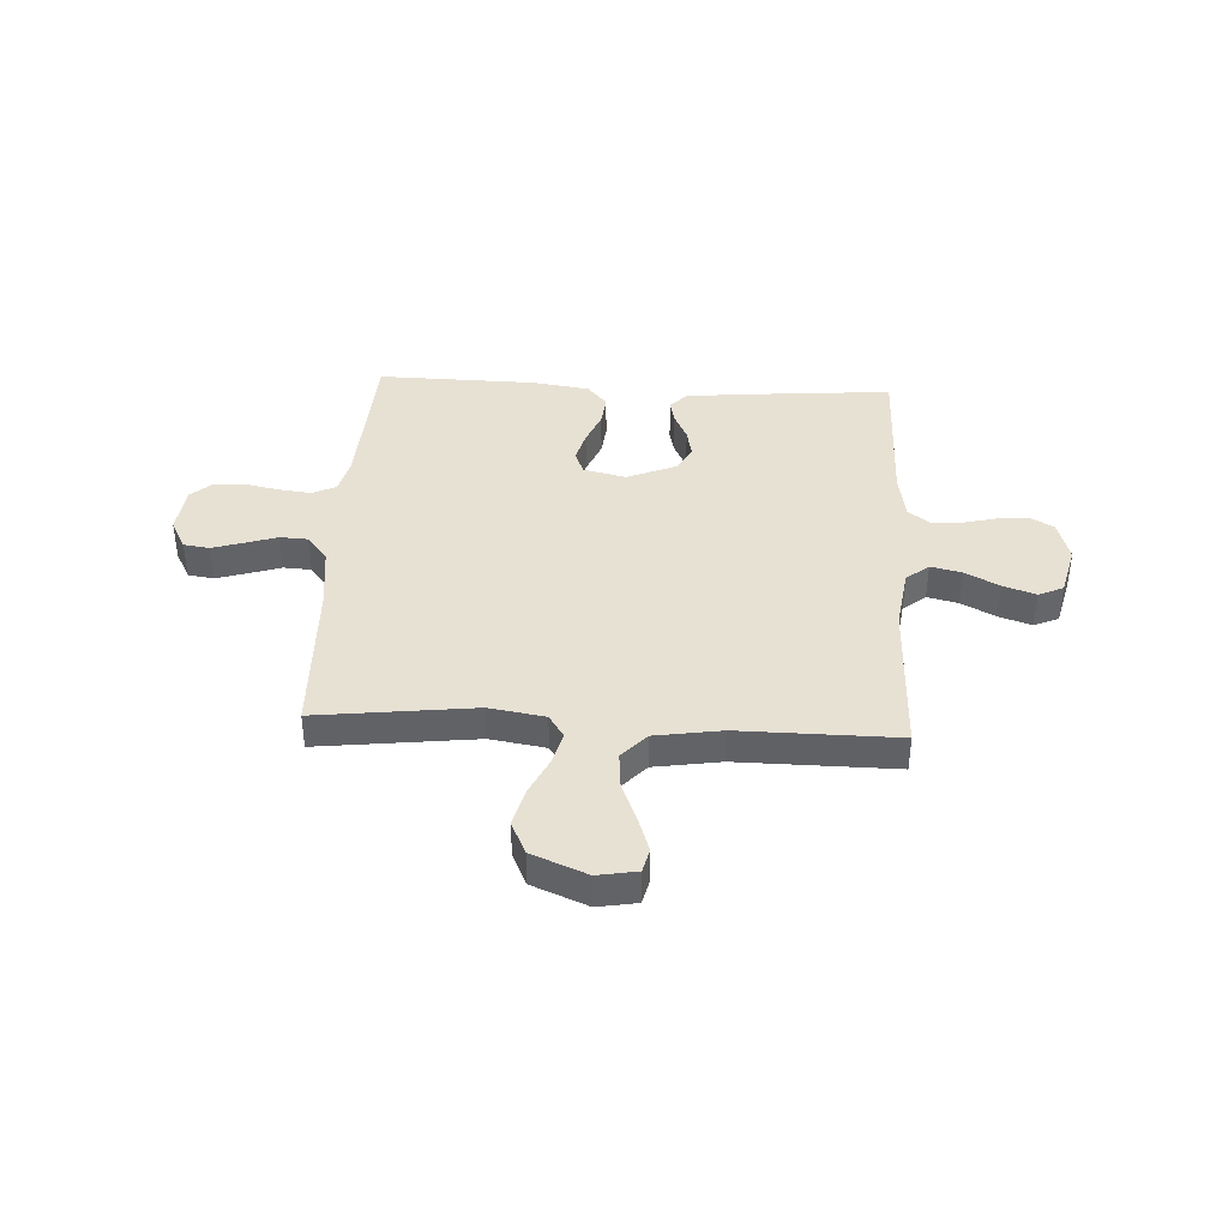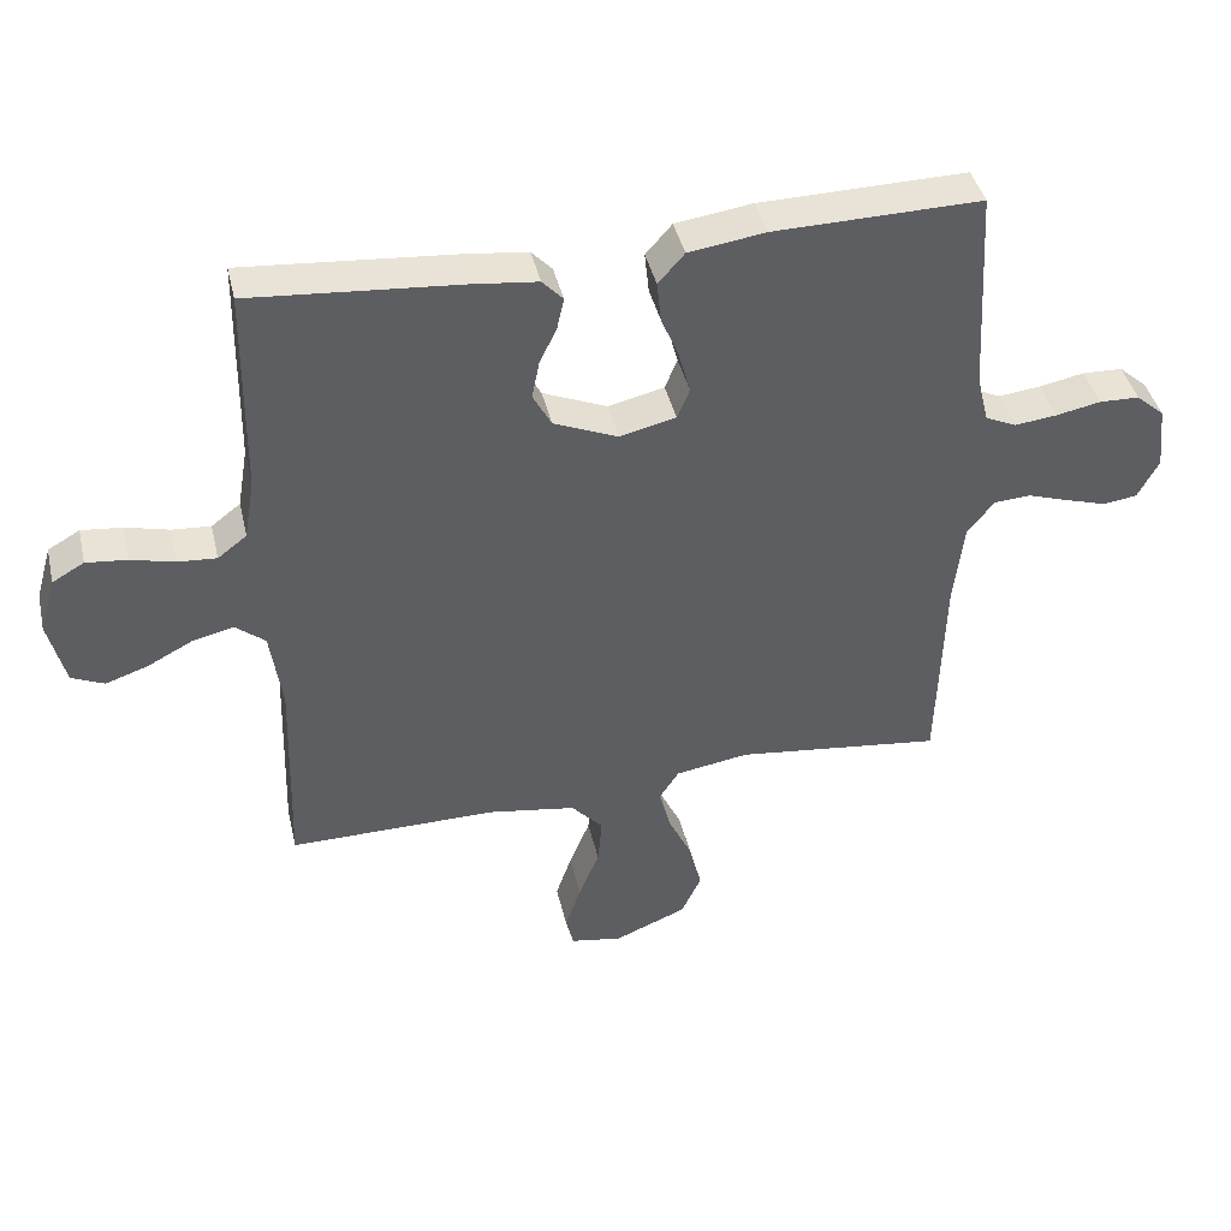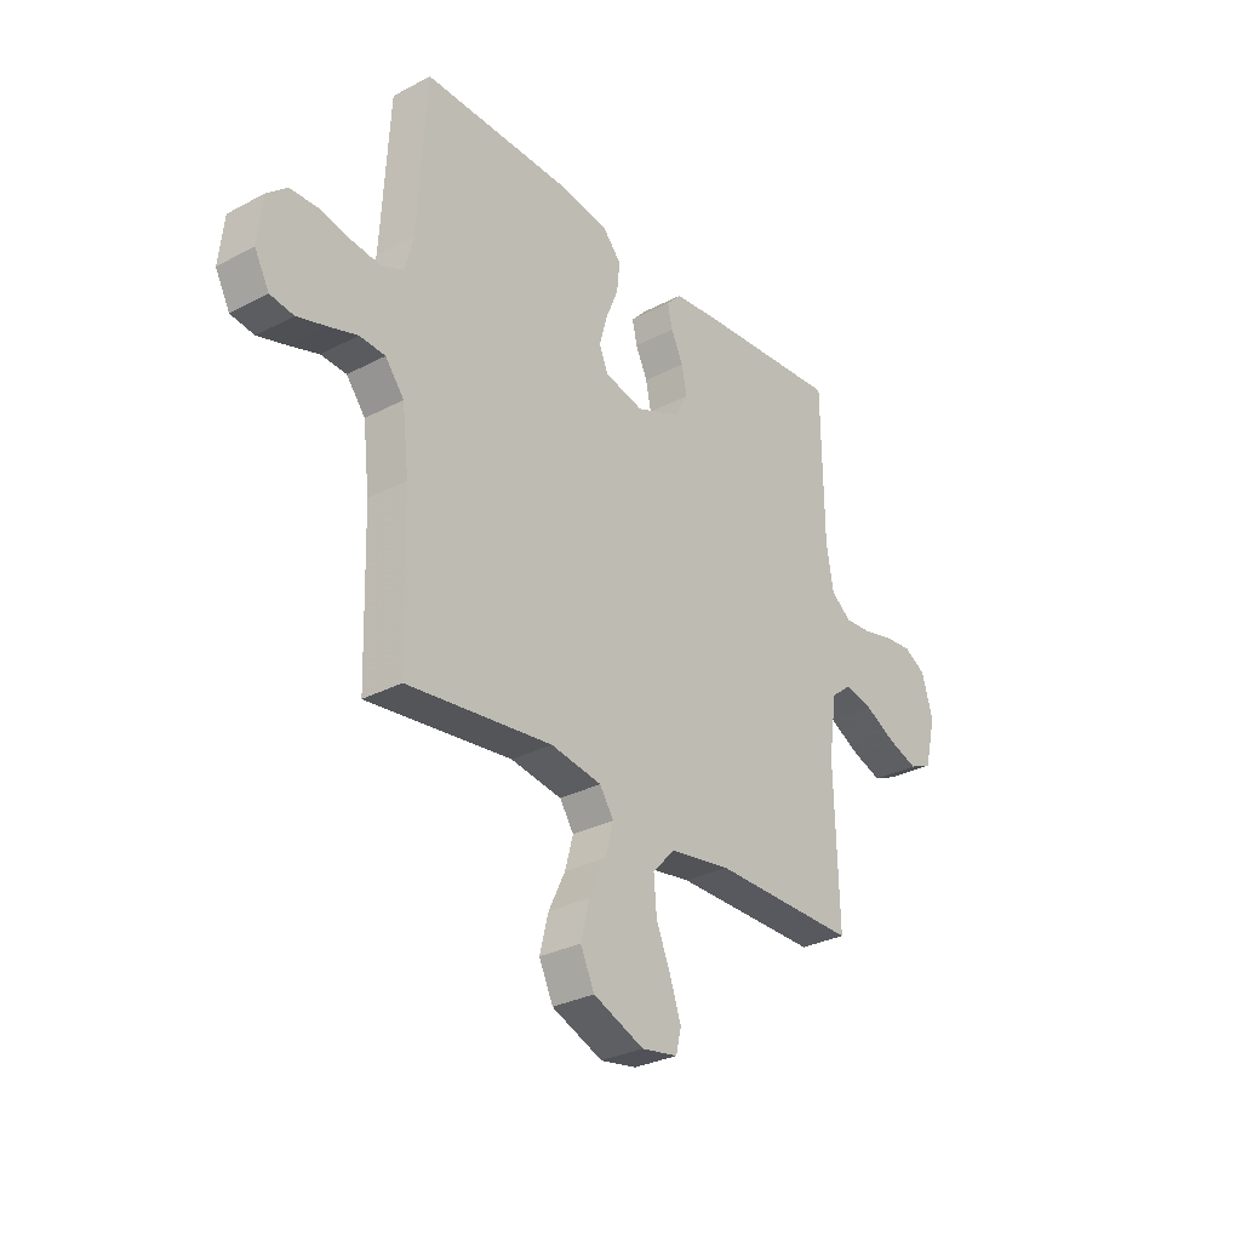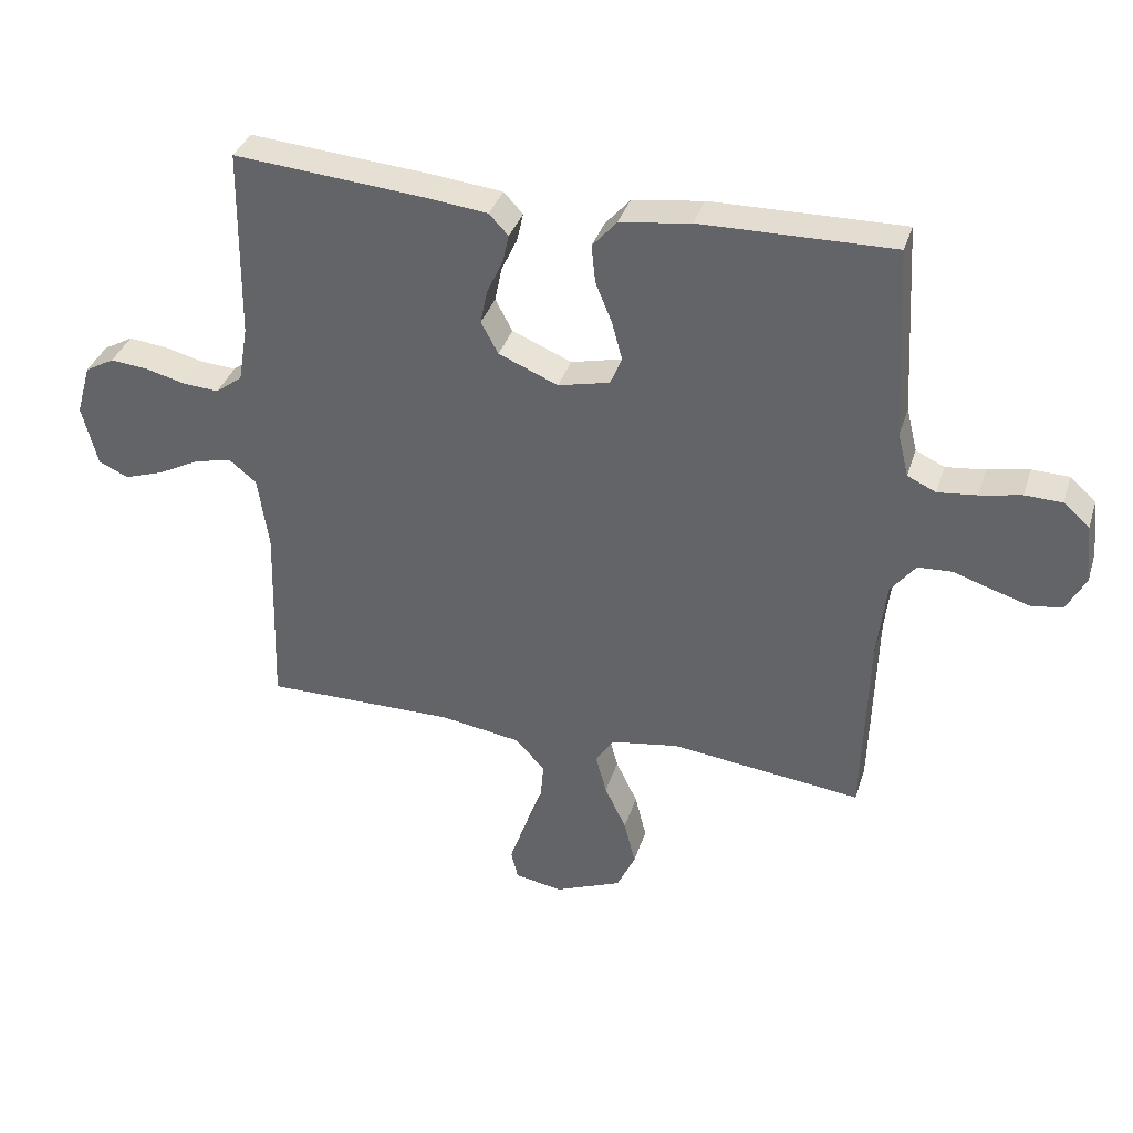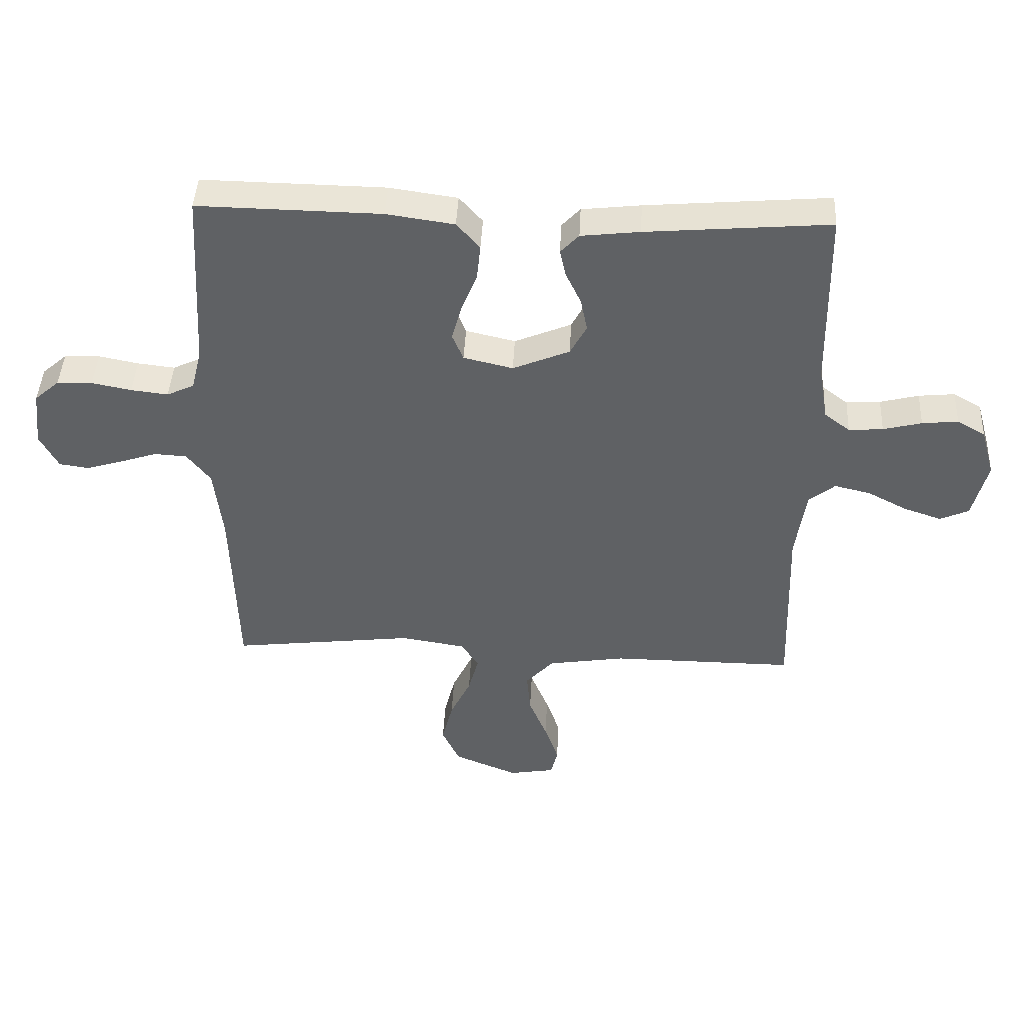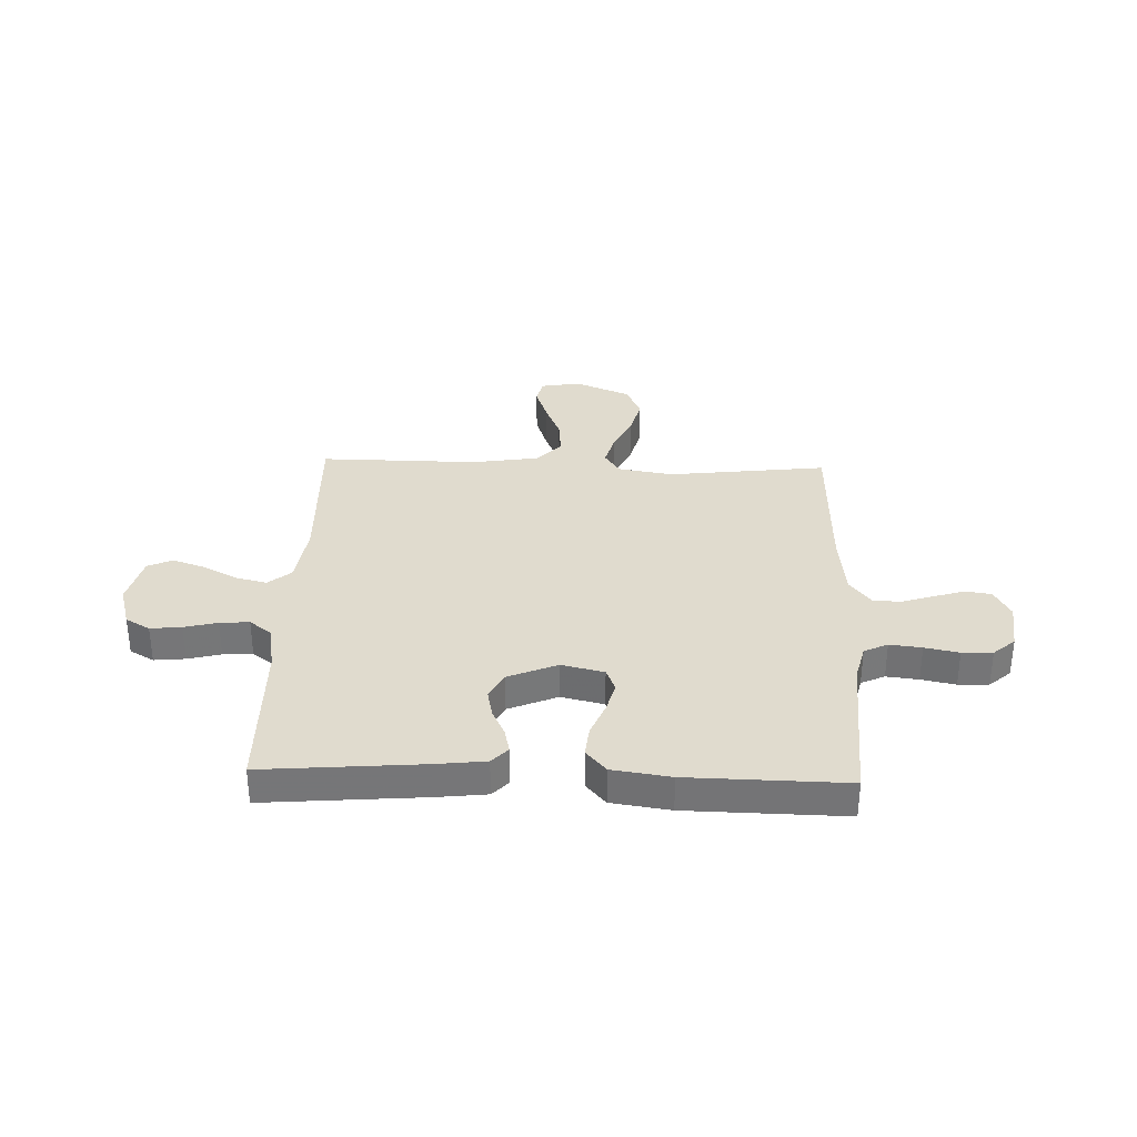
<metadata>
{"format":"obj","ext":"obj","renderer":"f3d","projection":"perspective","resolution":1024,"background":"white","views":[{"elev":39.6,"azim":-176.9,"up":"+Y"},{"elev":41.7,"azim":-13.0,"up":"+Z"},{"elev":-30.1,"azim":127.6,"up":"+Z"},{"elev":35.9,"azim":16.7,"up":"+Z"},{"elev":43.5,"azim":-177.2,"up":"+Z"},{"elev":33.4,"azim":2.0,"up":"+Y"}]}
</metadata>
<code>
v 0.5 0.07 0.5
v 0.517 0.07 0.2
v 0.534 0.07 0.131
v 0.579 0.07 0.11
v 0.64 0.07 0.117
v 0.705 0.07 0.13
v 0.763 0.07 0.128
v 0.804 0.07 0.092
v 0.814 0.07 0
v 0.784 0.07 -0.057
v 0.735 0.07 -0.064
v 0.676 0.07 -0.046
v 0.615 0.07 -0.026
v 0.562 0.07 -0.029
v 0.523 0.07 -0.079
v 0.509 0.07 -0.2
v 0.5 0.07 -0.5
v 0.2 0.07 -0.464
v 0.094 0.07 -0.481
v 0.065 0.07 -0.525
v 0.082 0.07 -0.588
v 0.116 0.07 -0.659
v 0.134 0.07 -0.731
v 0.105 0.07 -0.793
v 0 0.07 -0.836
v -0.075 0.07 -0.823
v -0.086 0.07 -0.777
v -0.063 0.07 -0.71
v -0.033 0.07 -0.637
v -0.027 0.07 -0.568
v -0.073 0.07 -0.518
v -0.2 0.07 -0.498
v -0.5 0.07 -0.5
v -0.491 0.07 -0.2
v -0.508 0.07 -0.083
v -0.551 0.07 -0.048
v -0.61 0.07 -0.062
v -0.675 0.07 -0.096
v -0.737 0.07 -0.117
v -0.784 0.07 -0.096
v -0.808 0.07 0
v -0.785 0.07 0.08
v -0.739 0.07 0.106
v -0.68 0.07 0.1
v -0.617 0.07 0.084
v -0.561 0.07 0.08
v -0.519 0.07 0.112
v -0.504 0.07 0.2
v -0.5 0.07 0.5
v -0.2 0.07 0.475
v -0.104 0.07 0.464
v -0.074 0.07 0.432
v -0.084 0.07 0.387
v -0.109 0.07 0.334
v -0.12 0.07 0.28
v -0.093 0.07 0.23
v 0 0.07 0.191
v 0.081 0.07 0.21
v 0.099 0.07 0.254
v 0.083 0.07 0.313
v 0.057 0.07 0.377
v 0.051 0.07 0.436
v 0.089 0.07 0.479
v 0.2 0.07 0.495
v 0.5 0 0.5
v 0.517 0 0.2
v 0.534 0 0.131
v 0.579 0 0.11
v 0.64 0 0.117
v 0.705 0 0.13
v 0.763 0 0.128
v 0.804 0 0.092
v 0.814 0 0
v 0.784 0 -0.057
v 0.735 0 -0.064
v 0.676 0 -0.046
v 0.615 0 -0.026
v 0.562 0 -0.029
v 0.523 0 -0.079
v 0.509 0 -0.2
v 0.5 0 -0.5
v 0.2 0 -0.464
v 0.094 0 -0.481
v 0.065 0 -0.525
v 0.082 0 -0.588
v 0.116 0 -0.659
v 0.134 0 -0.731
v 0.105 0 -0.793
v 0 0 -0.836
v -0.075 0 -0.823
v -0.086 0 -0.777
v -0.063 0 -0.71
v -0.033 0 -0.637
v -0.027 0 -0.568
v -0.073 0 -0.518
v -0.2 0 -0.498
v -0.5 0 -0.5
v -0.491 0 -0.2
v -0.508 0 -0.083
v -0.551 0 -0.048
v -0.61 0 -0.062
v -0.675 0 -0.096
v -0.737 0 -0.117
v -0.784 0 -0.096
v -0.808 0 0
v -0.785 0 0.08
v -0.739 0 0.106
v -0.68 0 0.1
v -0.617 0 0.084
v -0.561 0 0.08
v -0.519 0 0.112
v -0.504 0 0.2
v -0.5 0 0.5
v -0.2 0 0.475
v -0.104 0 0.464
v -0.074 0 0.432
v -0.084 0 0.387
v -0.109 0 0.334
v -0.12 0 0.28
v -0.093 0 0.23
v 0 0 0.191
v 0.081 0 0.21
v 0.099 0 0.254
v 0.083 0 0.313
v 0.057 0 0.377
v 0.051 0 0.436
v 0.089 0 0.479
v 0.2 0 0.495
f 64 1 2
f 63 64 2
f 62 63 2
f 61 62 2
f 60 61 2
f 59 60 2 3
f 58 59 3 4
f 57 58 4
f 52 53 54
f 51 52 54
f 50 51 54
f 49 50 54
f 48 49 54
f 47 48 54 55
f 46 47 55 56
f 43 44 45
f 42 43 45
f 41 42 45
f 40 41 45
f 39 40 45
f 38 39 45
f 37 38 45
f 36 37 45 46
f 46 56 57
f 36 46 57
f 35 36 57
f 32 33 34
f 35 57 4
f 34 35 4
f 32 34 4
f 31 32 4
f 27 28 29
f 26 27 29
f 25 26 29
f 24 25 29
f 23 24 29
f 22 23 29
f 21 22 29
f 20 21 29 30
f 16 17 18
f 15 16 18 19
f 14 15 19
f 11 12 13
f 10 11 13
f 9 10 13
f 8 9 13
f 7 8 13
f 6 7 13
f 5 6 13
f 5 13 14
f 4 5 14 19
f 19 20 30 31
f 4 19 31
f 66 65 128
f 66 128 127
f 66 127 126
f 66 126 125
f 66 125 124
f 67 66 124 123
f 68 67 123 122
f 68 122 121
f 118 117 116
f 118 116 115
f 118 115 114
f 118 114 113
f 118 113 112
f 119 118 112 111
f 120 119 111 110
f 109 108 107
f 109 107 106
f 109 106 105
f 109 105 104
f 109 104 103
f 109 103 102
f 109 102 101
f 110 109 101 100
f 121 120 110
f 121 110 100
f 121 100 99
f 98 97 96
f 68 121 99
f 68 99 98
f 68 98 96
f 68 96 95
f 93 92 91
f 93 91 90
f 93 90 89
f 93 89 88
f 93 88 87
f 93 87 86
f 93 86 85
f 94 93 85 84
f 82 81 80
f 83 82 80 79
f 83 79 78
f 77 76 75
f 77 75 74
f 77 74 73
f 77 73 72
f 77 72 71
f 77 71 70
f 77 70 69
f 78 77 69
f 83 78 69 68
f 95 94 84 83
f 95 83 68
f 1 65 66 2
f 2 66 67 3
f 3 67 68 4
f 4 68 69 5
f 5 69 70 6
f 6 70 71 7
f 7 71 72 8
f 8 72 73 9
f 9 73 74 10
f 10 74 75 11
f 11 75 76 12
f 12 76 77 13
f 13 77 78 14
f 14 78 79 15
f 15 79 80 16
f 16 80 81 17
f 17 81 82 18
f 18 82 83 19
f 19 83 84 20
f 20 84 85 21
f 21 85 86 22
f 22 86 87 23
f 23 87 88 24
f 24 88 89 25
f 25 89 90 26
f 26 90 91 27
f 27 91 92 28
f 28 92 93 29
f 29 93 94 30
f 30 94 95 31
f 31 95 96 32
f 32 96 97 33
f 33 97 98 34
f 34 98 99 35
f 35 99 100 36
f 36 100 101 37
f 37 101 102 38
f 38 102 103 39
f 39 103 104 40
f 40 104 105 41
f 41 105 106 42
f 42 106 107 43
f 43 107 108 44
f 44 108 109 45
f 45 109 110 46
f 46 110 111 47
f 47 111 112 48
f 48 112 113 49
f 49 113 114 50
f 50 114 115 51
f 51 115 116 52
f 52 116 117 53
f 53 117 118 54
f 54 118 119 55
f 55 119 120 56
f 56 120 121 57
f 57 121 122 58
f 58 122 123 59
f 59 123 124 60
f 60 124 125 61
f 61 125 126 62
f 62 126 127 63
f 63 127 128 64
f 64 128 65 1

</code>
